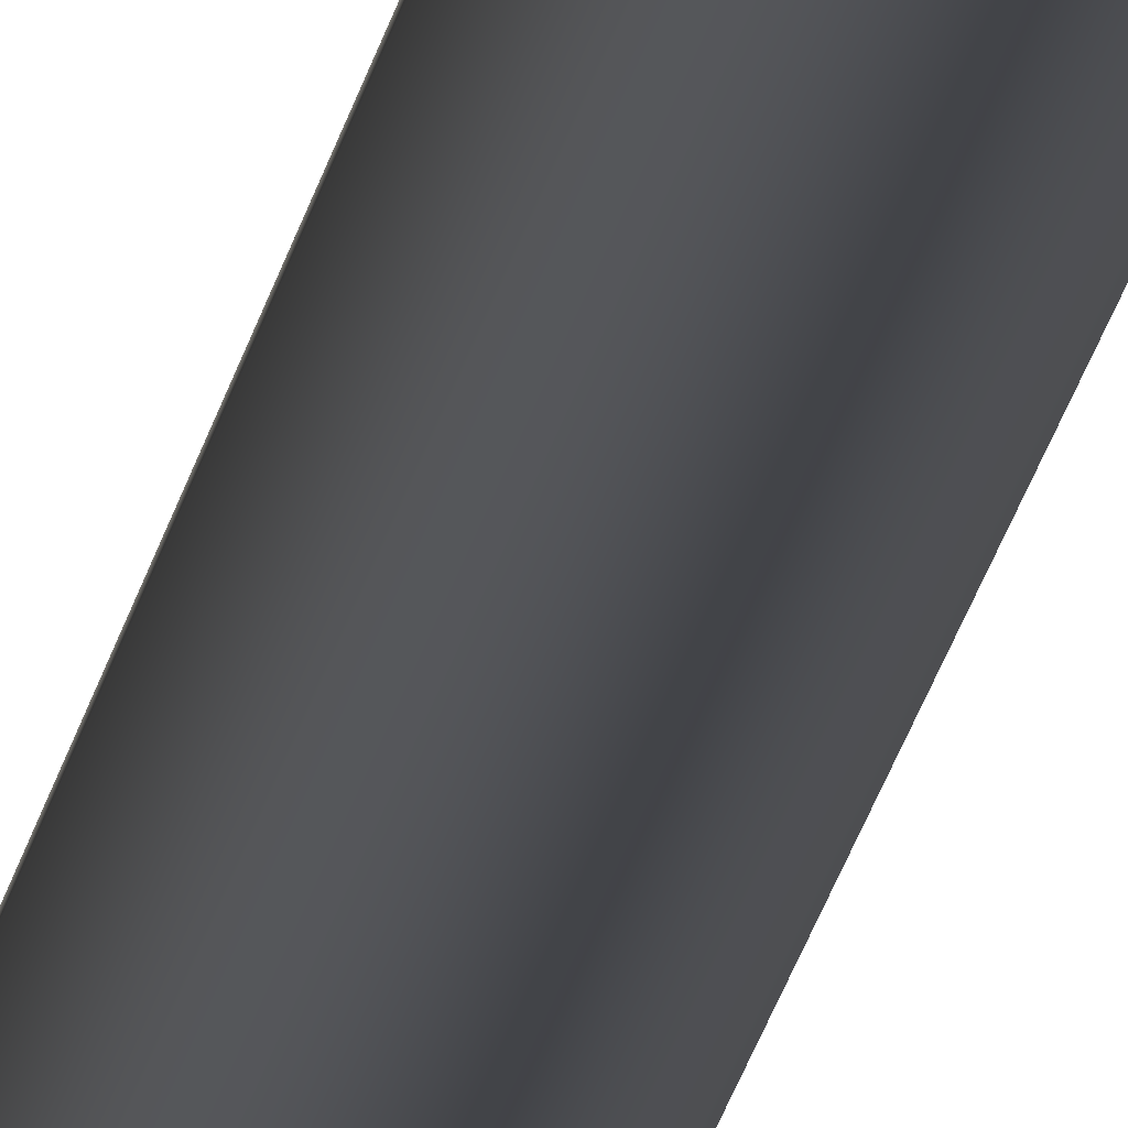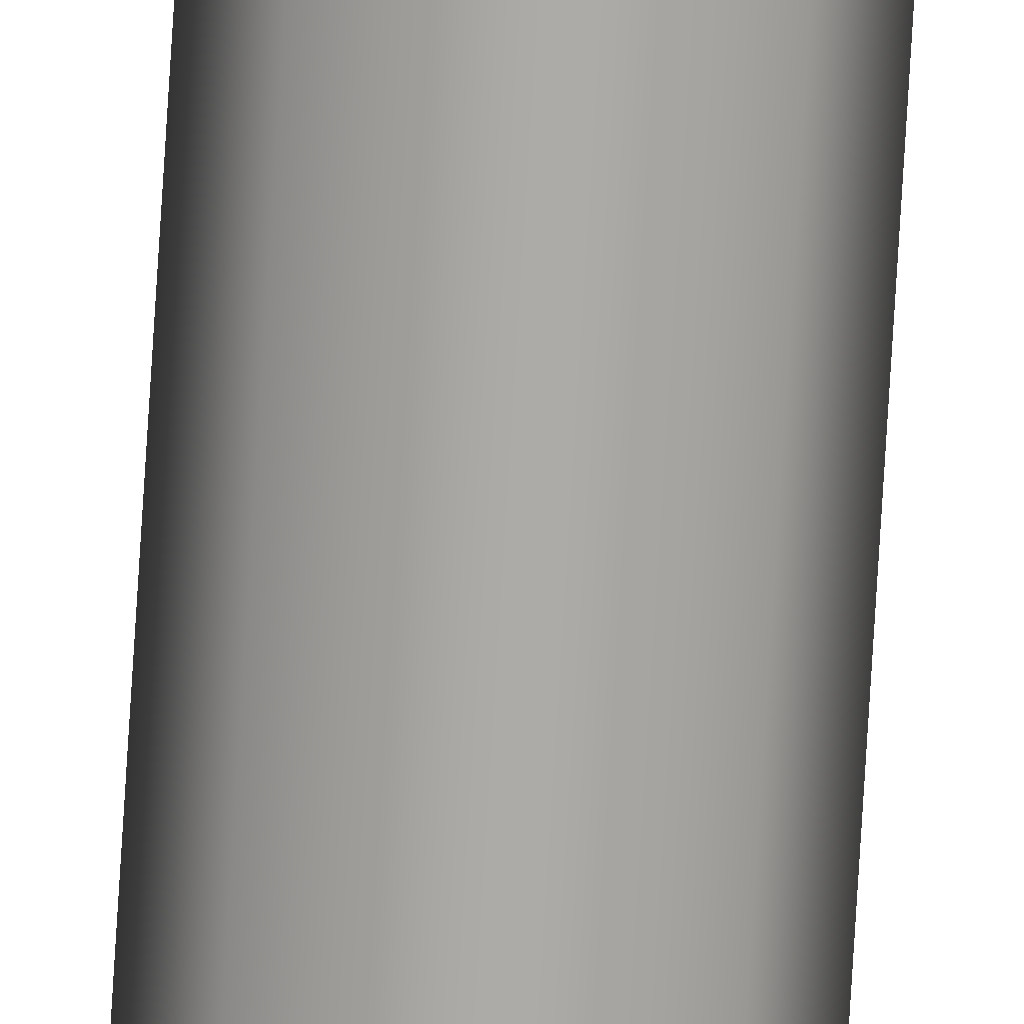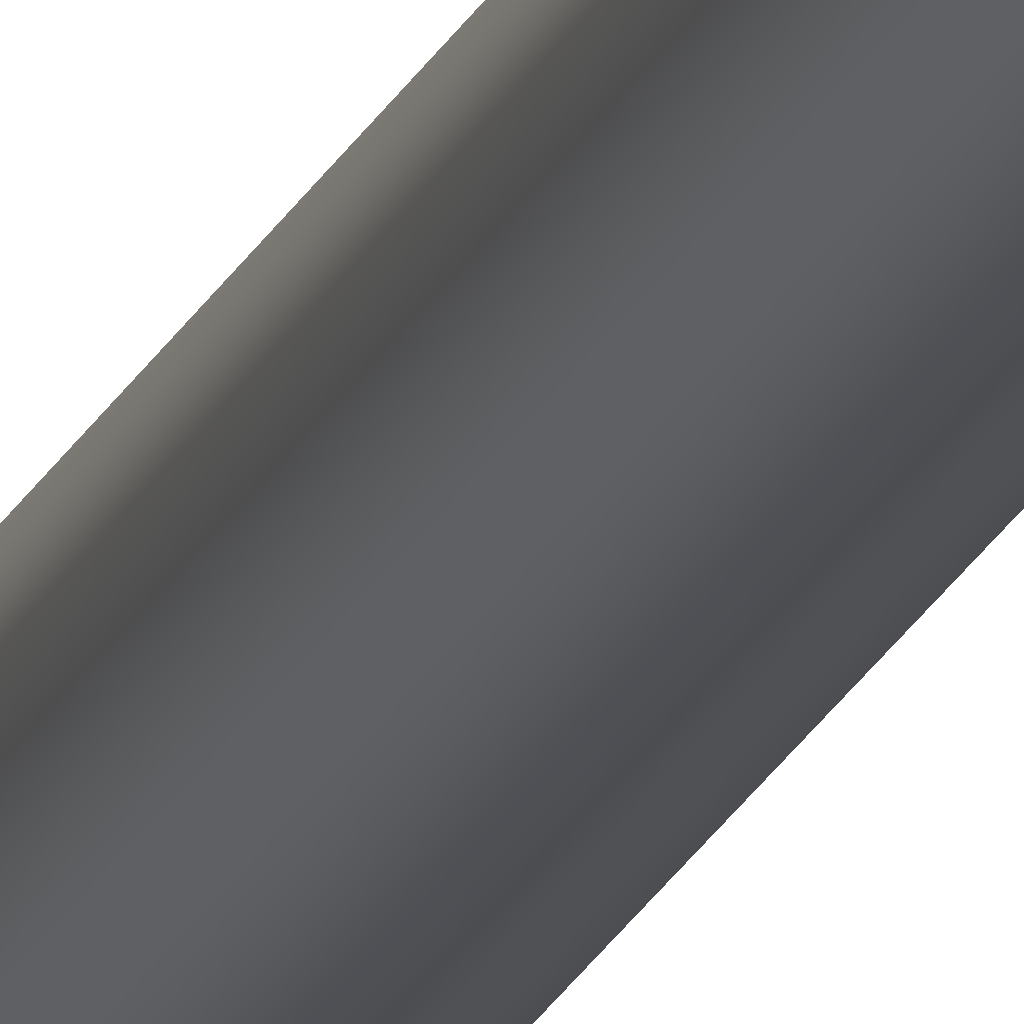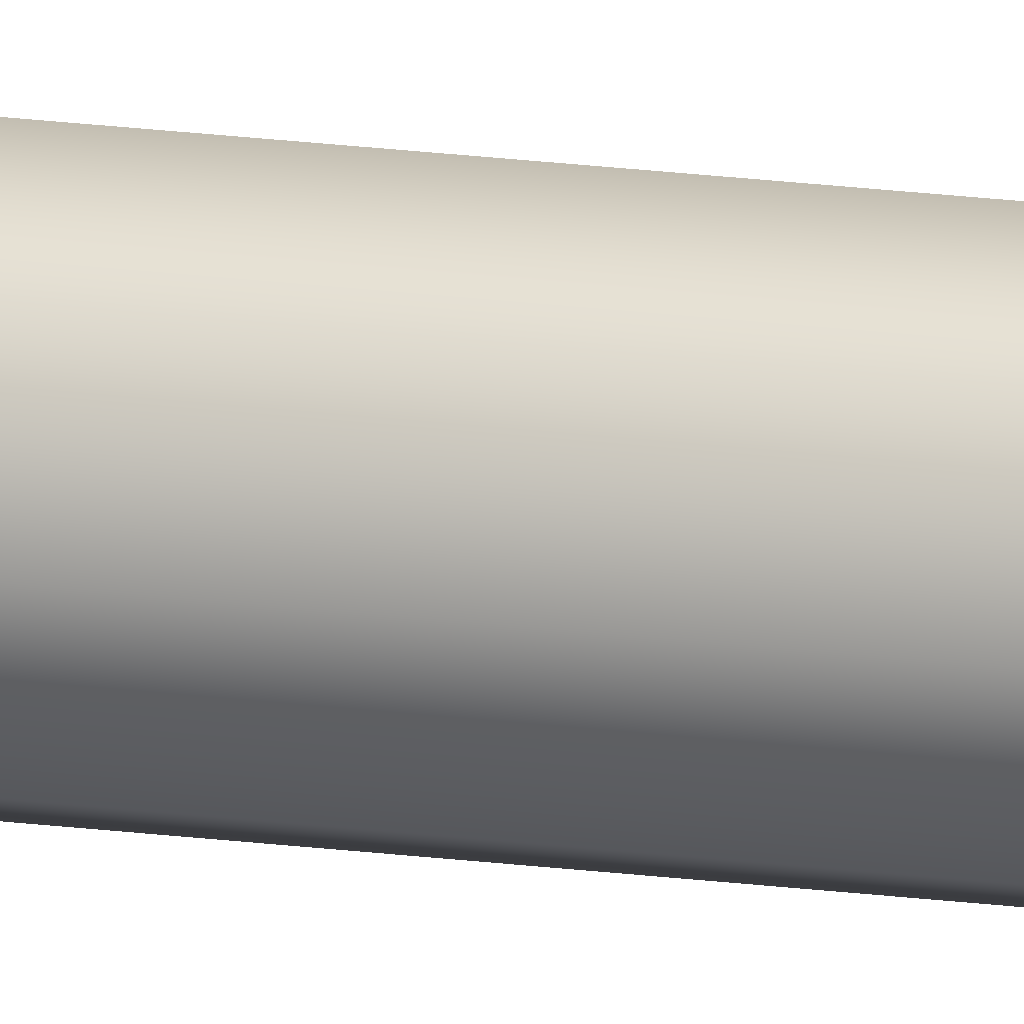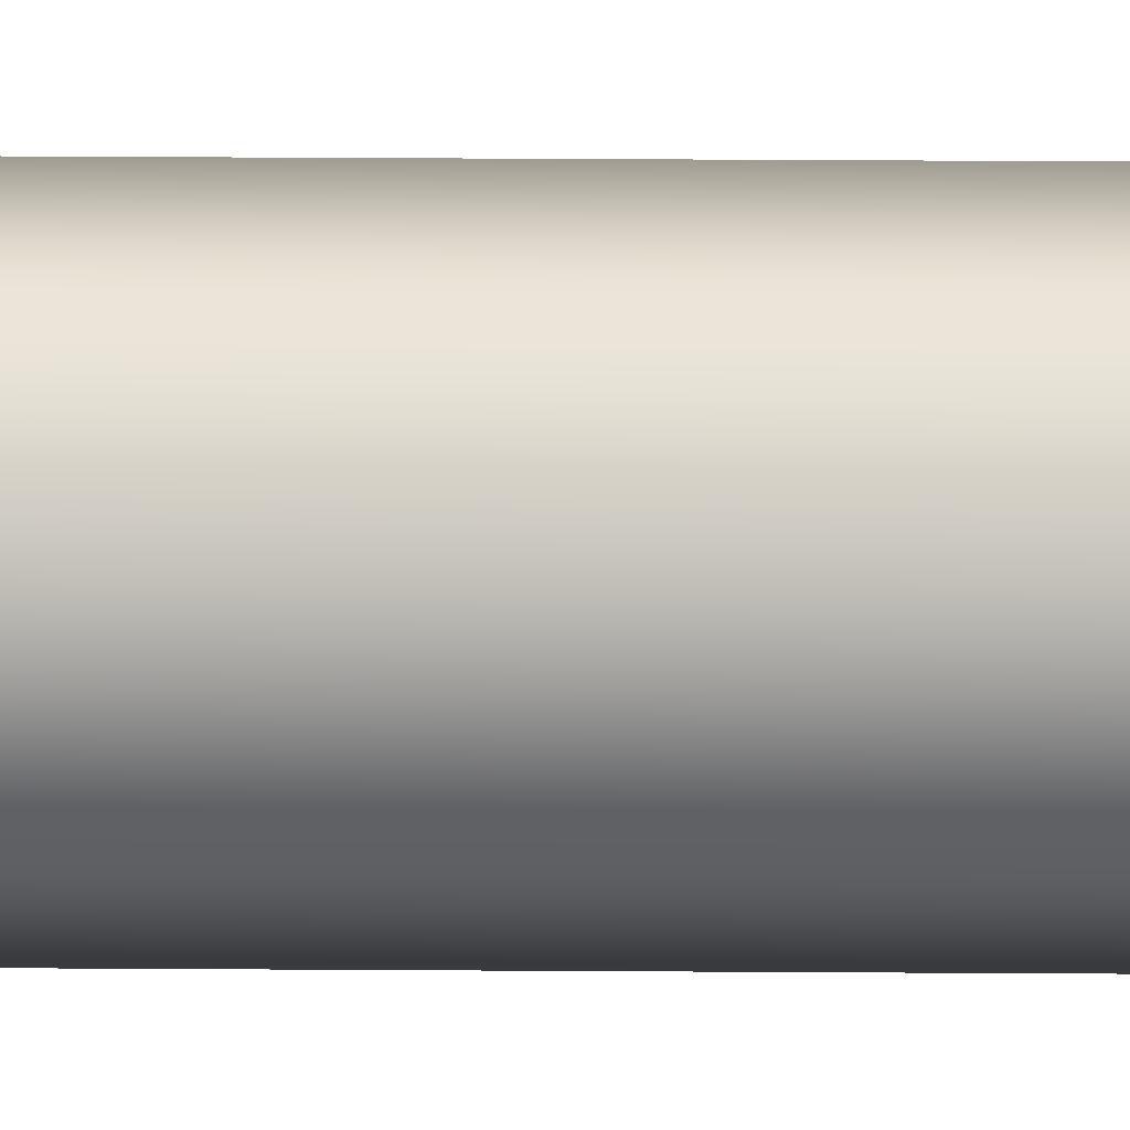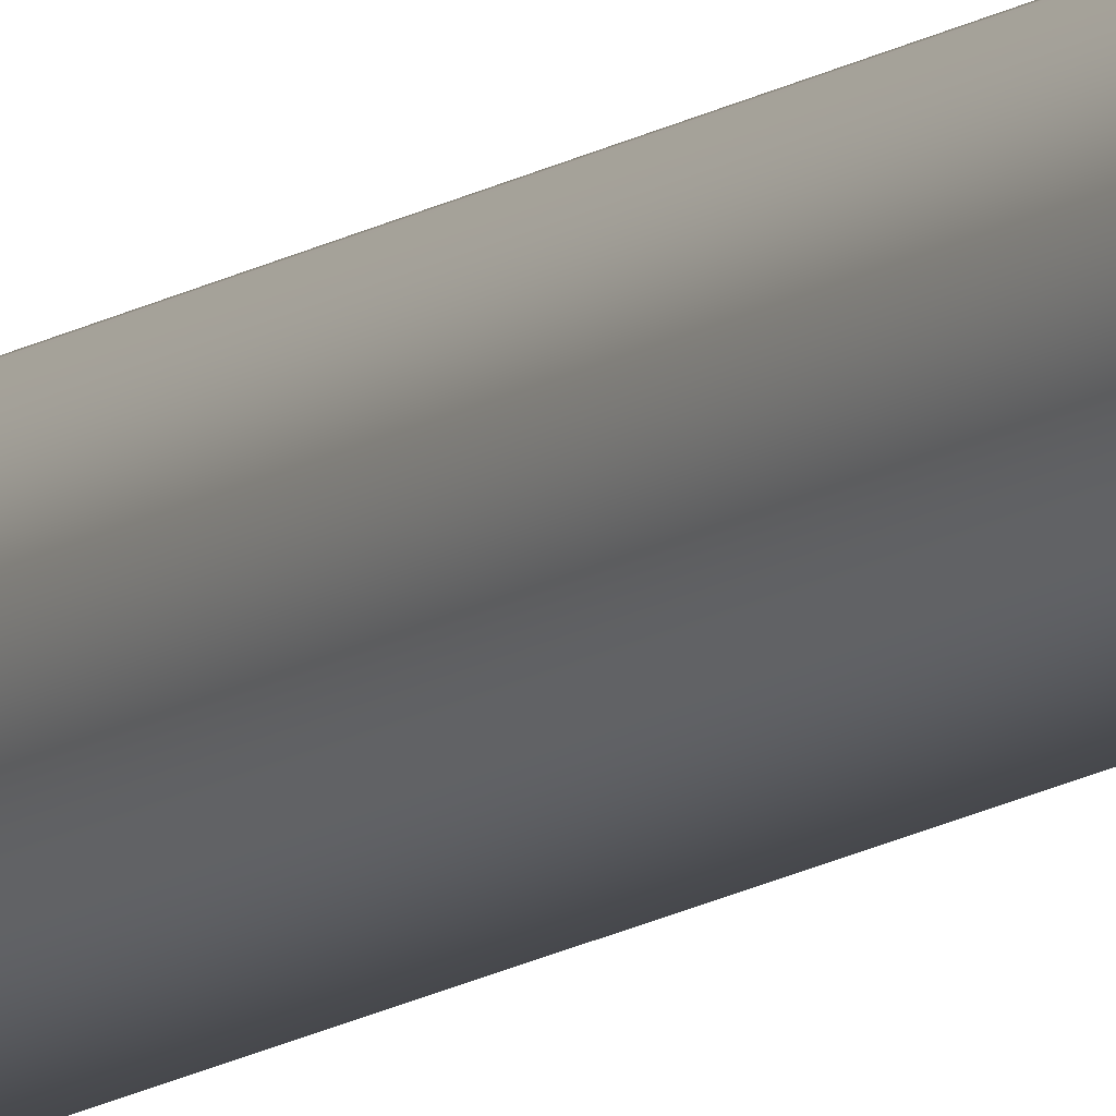
<metadata>
{"format":"obj","ext":"obj","renderer":"f3d","projection":"perspective","resolution":1024,"background":"white","views":[{"elev":-7.8,"azim":-3.6,"up":"+Z"},{"elev":-76.3,"azim":-3.5,"up":"+Z"},{"elev":-17.9,"azim":163.9,"up":"+Z"},{"elev":17.1,"azim":105.8,"up":"+Z"},{"elev":4.1,"azim":94.0,"up":"+Z"},{"elev":-11.3,"azim":-30.1,"up":"+Z"}]}
</metadata>
<code>
v 1.456 5.994 0.8642
v 1.467 5.994 0.8391
v 1.492 5.994 0.8287
v 1.517 5.994 0.8391
v 1.527 5.994 0.8642
v 1.517 5.994 0.8894
v 1.492 5.994 0.8998
v 1.467 5.994 0.8894
v 1.456 2.664e-32 0.8642
v 1.467 2.683e-32 0.8894
v 1.492 2.729e-32 0.8998
v 1.517 2.775e-32 0.8894
v 1.527 2.794e-32 0.8642
v 1.517 2.775e-32 0.8391
v 1.492 2.729e-32 0.8287
v 1.467 2.683e-32 0.8391
v 1.456 2.664e-32 0.8642
v 1.456 5.994 0.8642
v 1.456 5.994 0.8642
v 1.467 5.994 0.8894
v 1.492 5.994 0.8998
v 1.517 5.994 0.8894
v 1.527 5.994 0.8642
v 1.517 5.994 0.8391
v 1.492 5.994 0.8287
v 1.467 5.994 0.8391
v 1.456 2.664e-32 0.8642
v 1.467 2.683e-32 0.8391
v 1.492 2.729e-32 0.8287
v 1.517 2.775e-32 0.8391
v 1.527 2.794e-32 0.8642
v 1.517 2.775e-32 0.8894
v 1.492 2.729e-32 0.8998
v 1.467 2.683e-32 0.8894
g c6d7c9e4-e2b0-11ea-956b-54bf646e7e1f
f 2 16 1
f 1 16 17
f 18 9 8
f 8 9 10
f 8 10 7
f 7 10 11
f 7 11 6
f 6 11 12
f 6 12 5
f 5 12 13
f 5 13 4
f 4 13 14
f 4 14 3
f 3 14 15
f 3 15 2
f 2 15 16
g c6d81802-e2b0-11ea-911a-54bf646e7e1f
f 20 22 19
f 19 22 23
f 19 23 26
f 26 23 24
f 26 24 25
f 20 21 22
g c6d83f06-e2b0-11ea-8789-54bf646e7e1f
f 28 30 27
f 27 30 31
f 27 31 34
f 34 31 32
f 34 32 33
f 28 29 30

</code>
